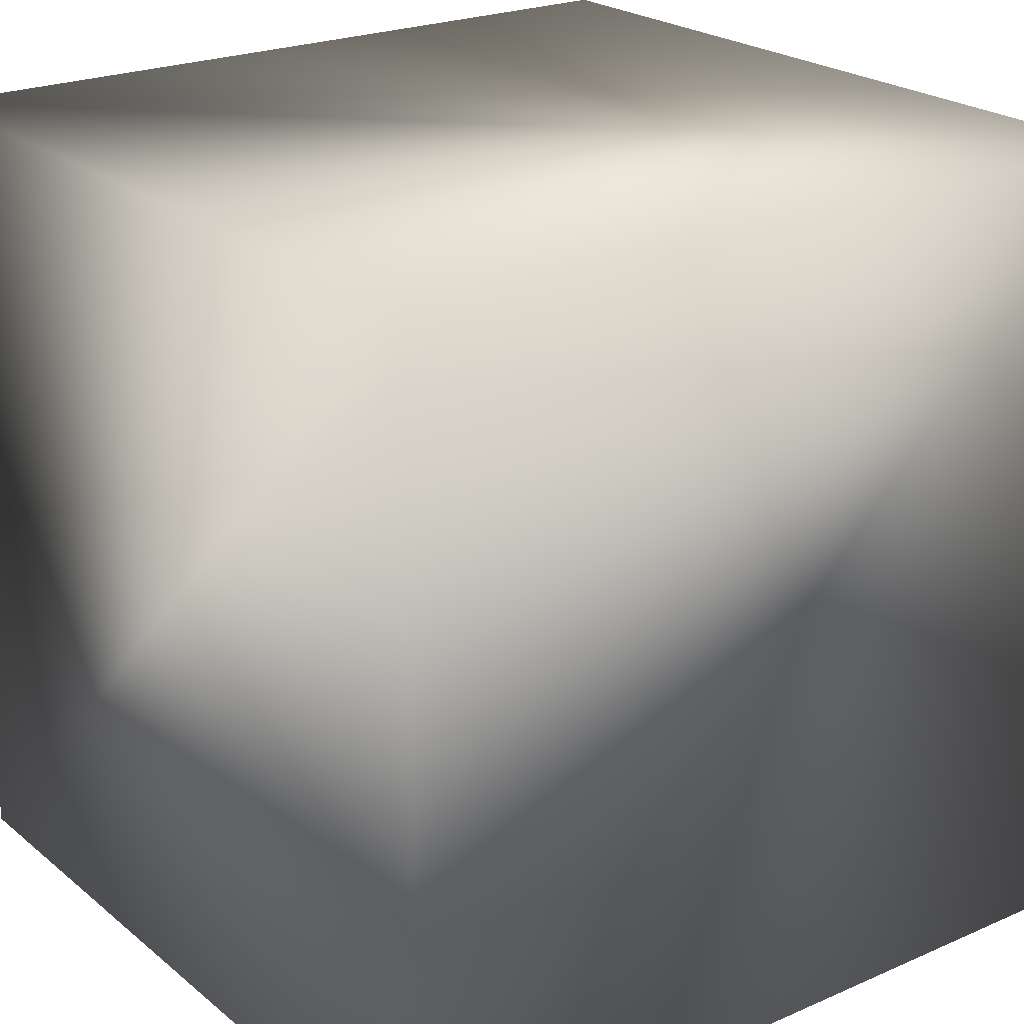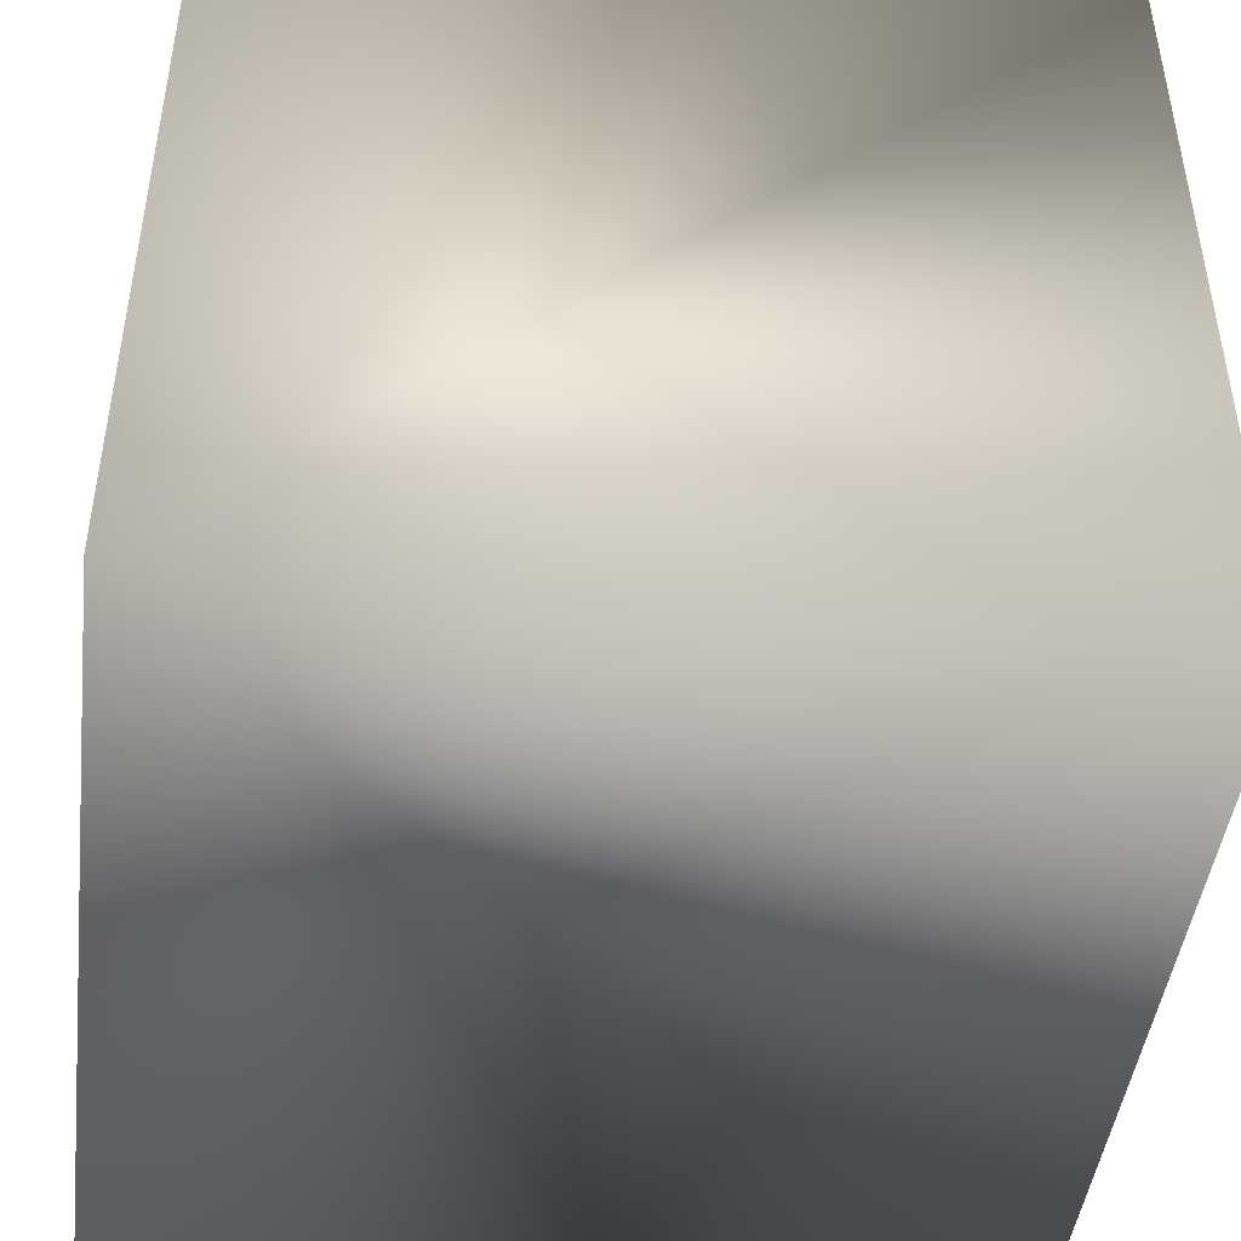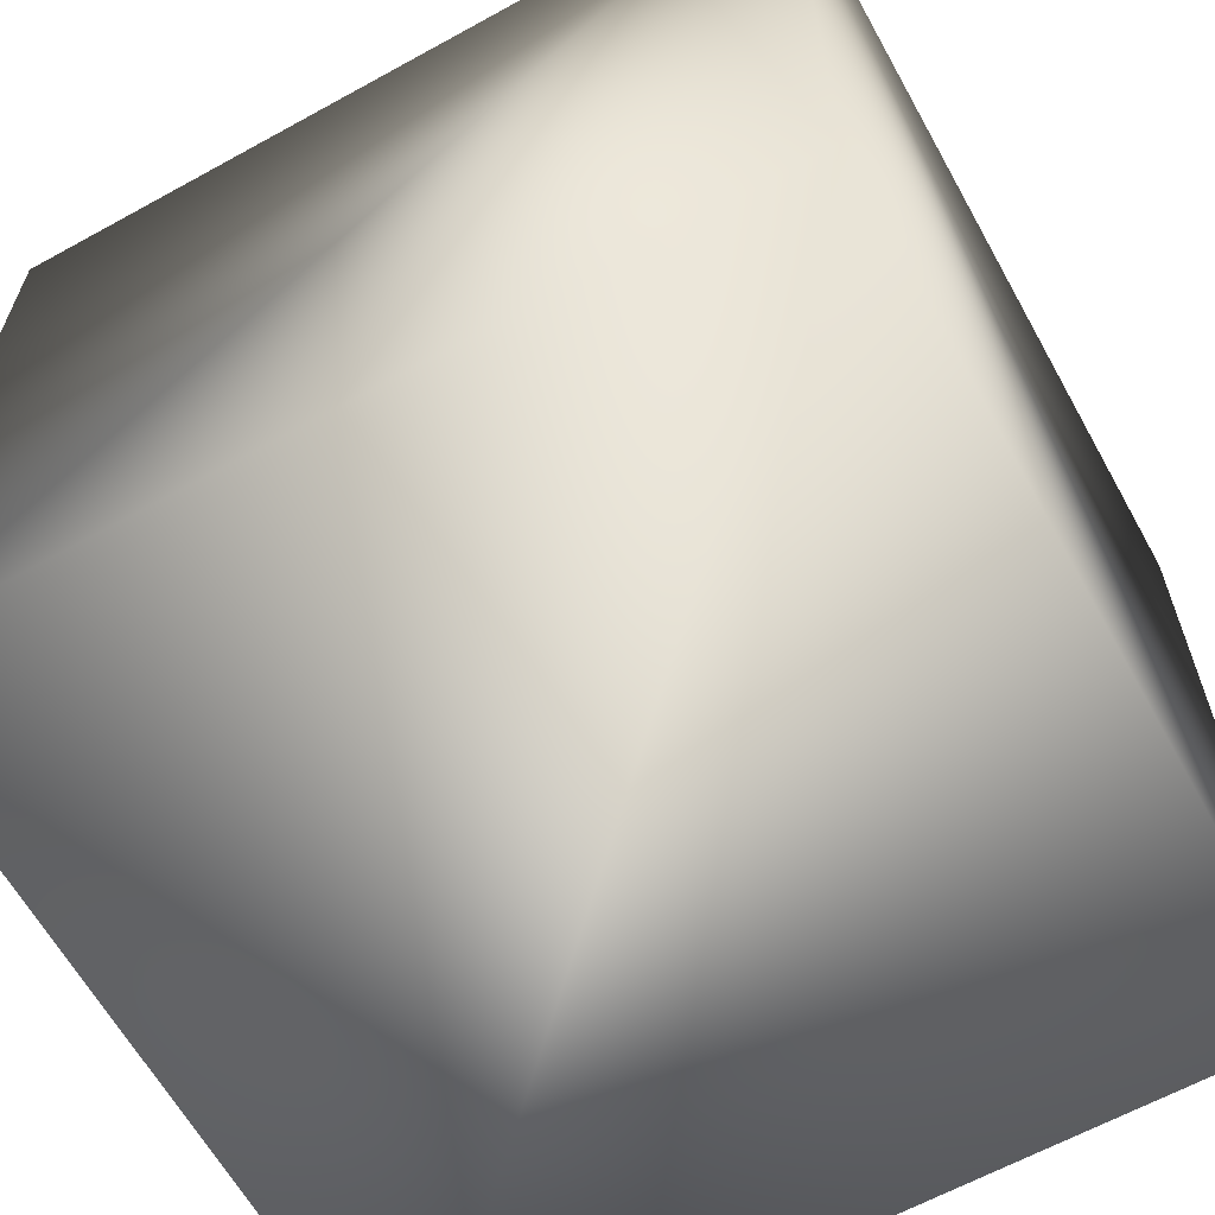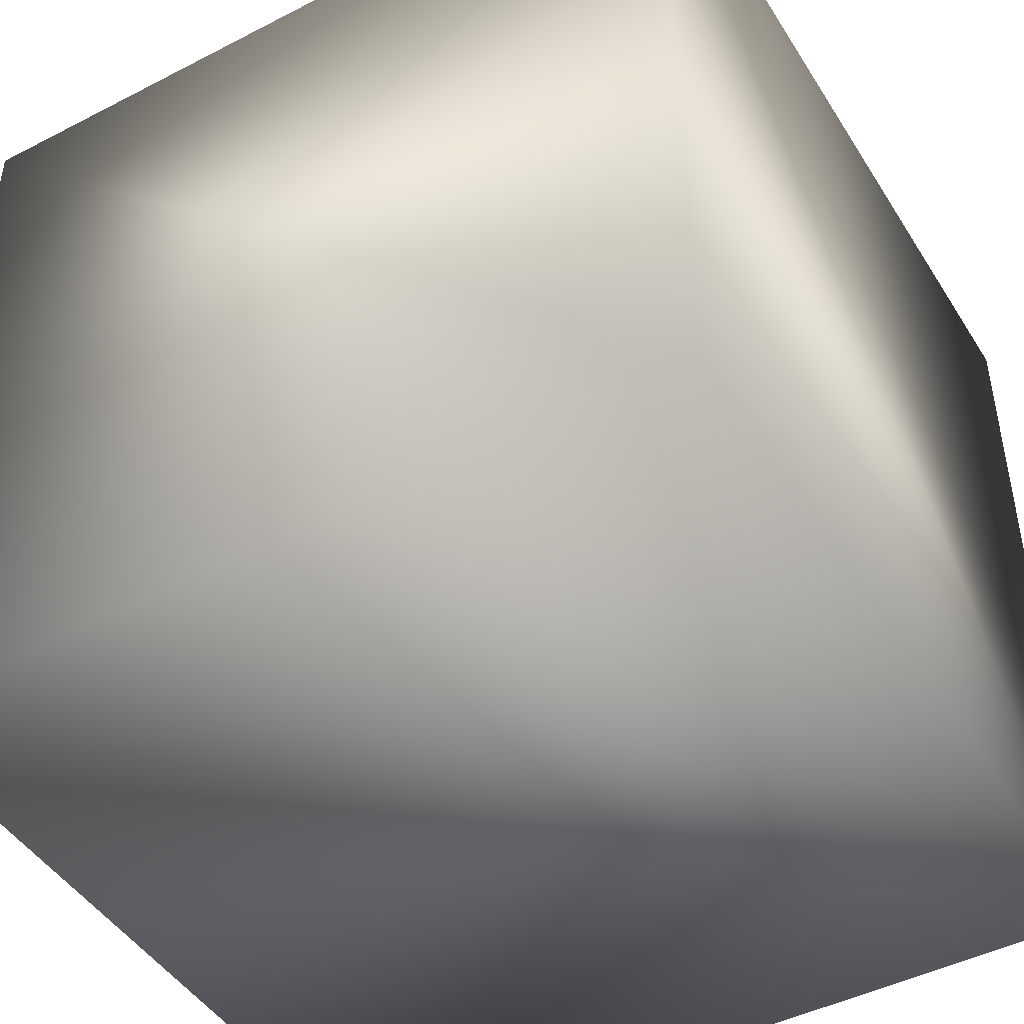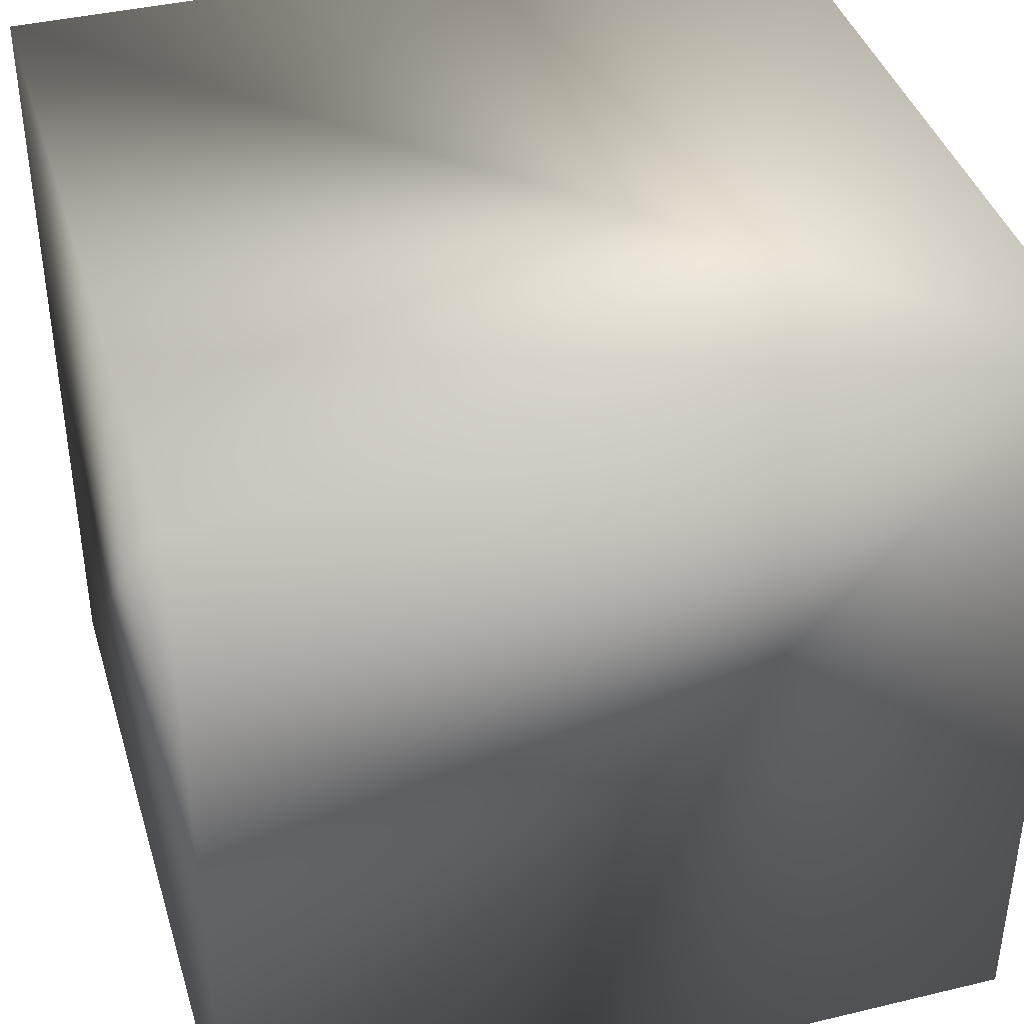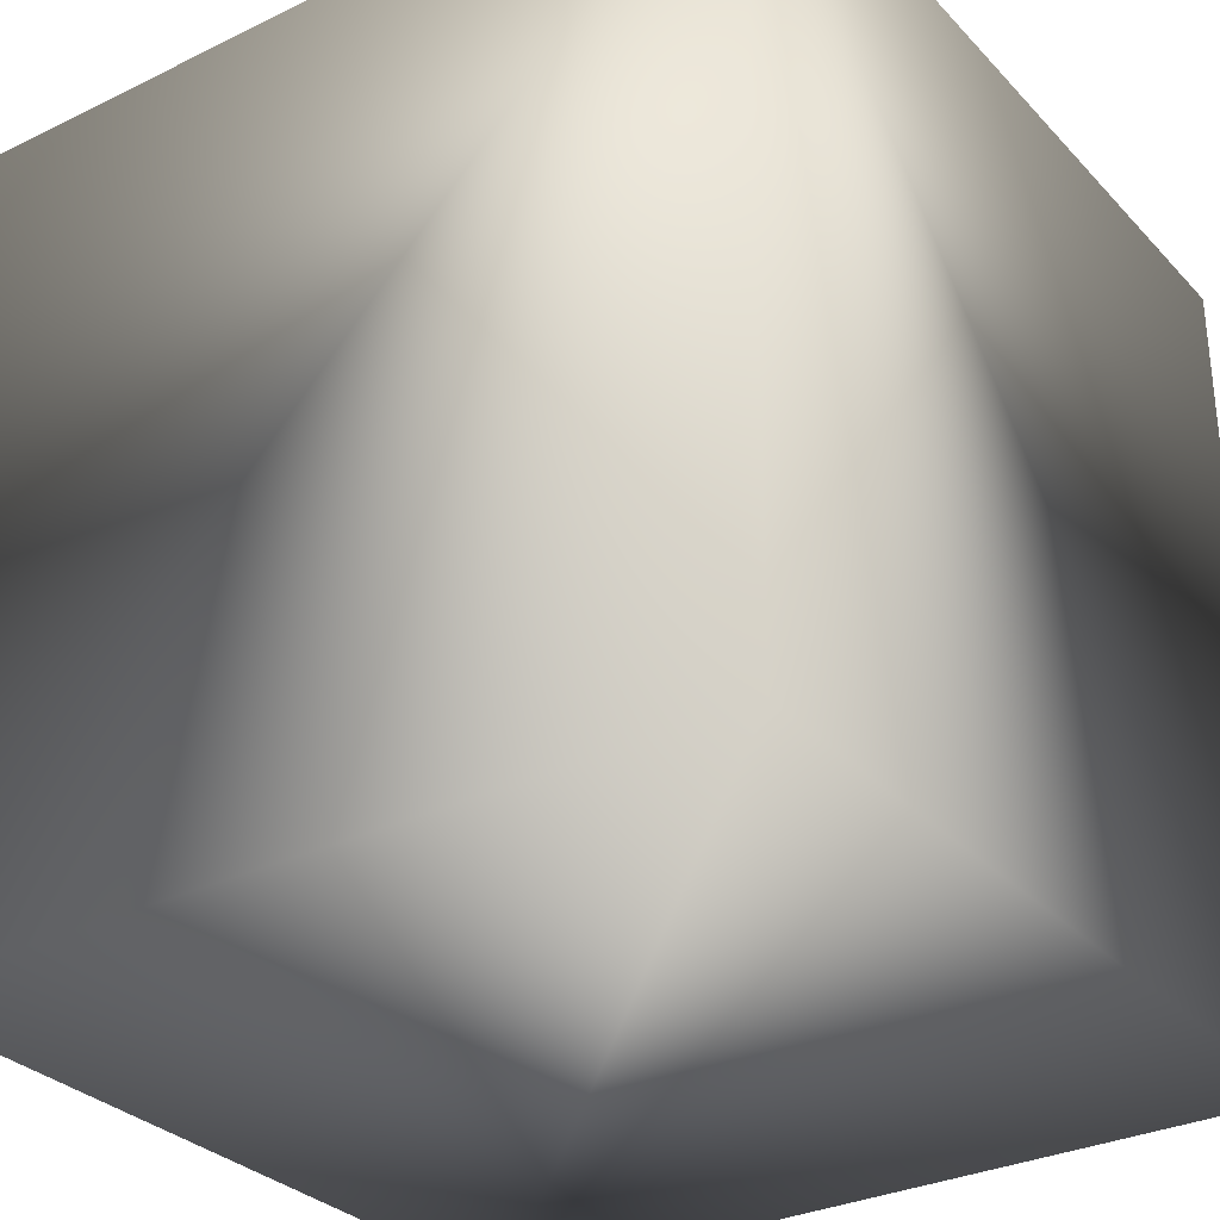
<metadata>
{"format":"obj","ext":"obj","renderer":"f3d","projection":"perspective","resolution":1024,"background":"white","views":[{"elev":22.9,"azim":-36.6,"up":"+Y"},{"elev":-45.9,"azim":-97.2,"up":"+Y"},{"elev":-63.3,"azim":119.1,"up":"+Z"},{"elev":-46.1,"azim":-149.5,"up":"+Z"},{"elev":40.2,"azim":-16.4,"up":"+Y"},{"elev":-30.9,"azim":34.8,"up":"+Y"}]}
</metadata>
<code>
v -1 -1 1
v 1 -1 1
v -1 1 1
v 1 1 1
v -1 -1 3
v 1 -1 3
v -1 1 3
v 1 1 3
f 4 2 1 3
f 7 3 1 5
f 6 5 1 2
f 5 6 8 7
f 3 7 8 4
f 2 4 8 6

</code>
